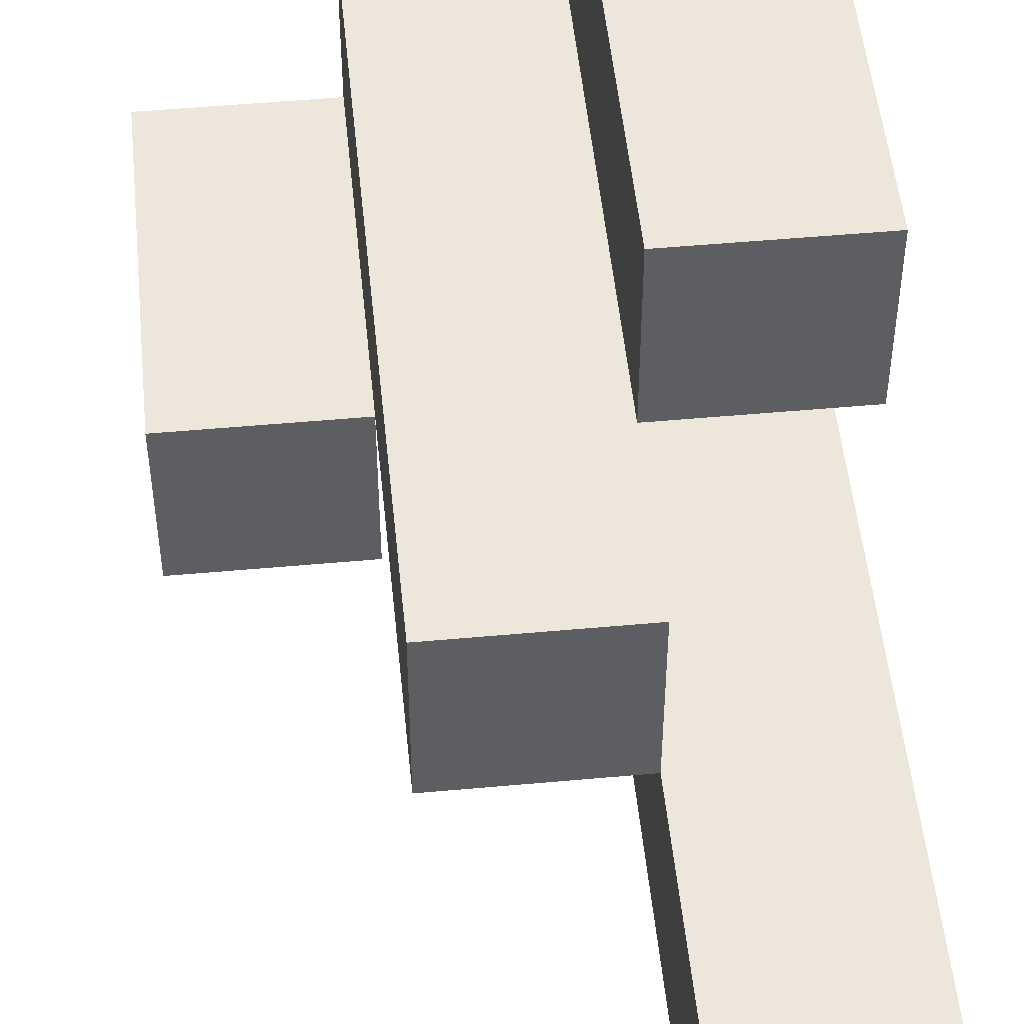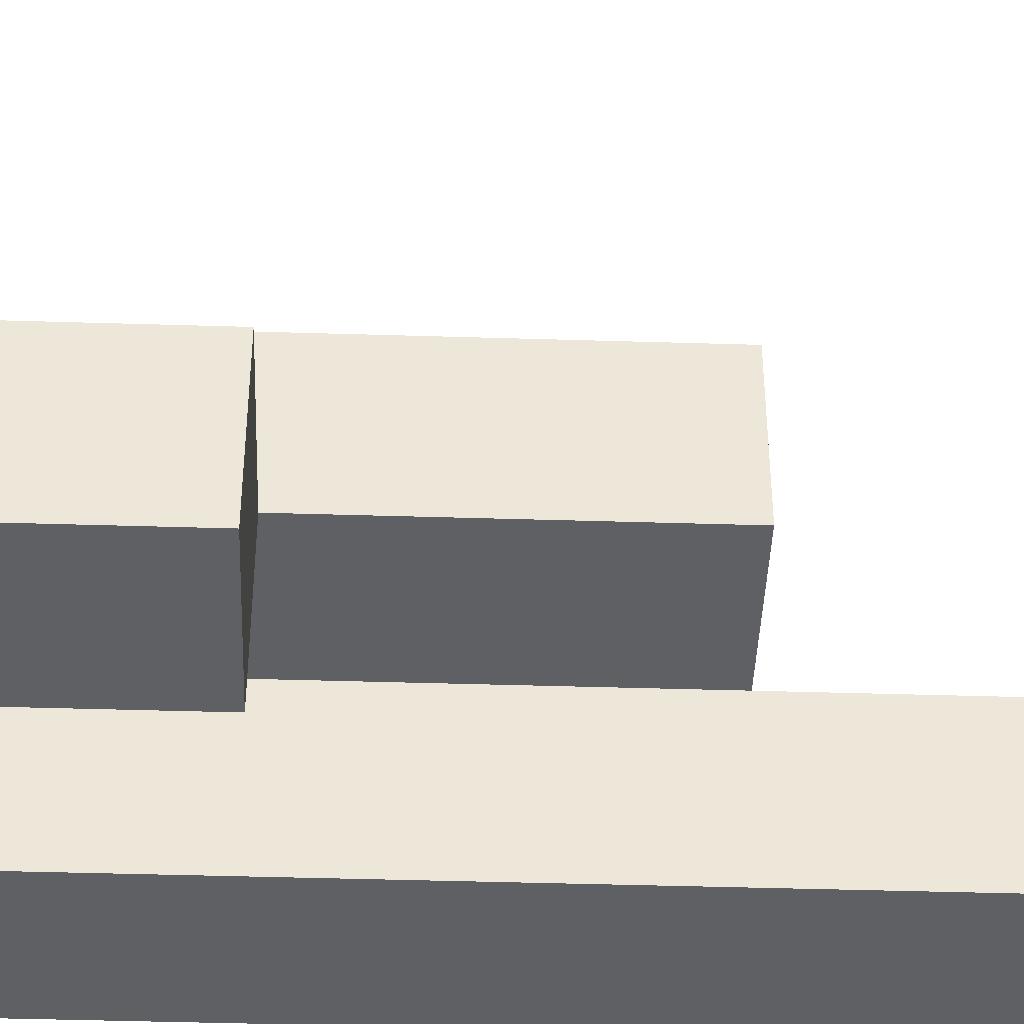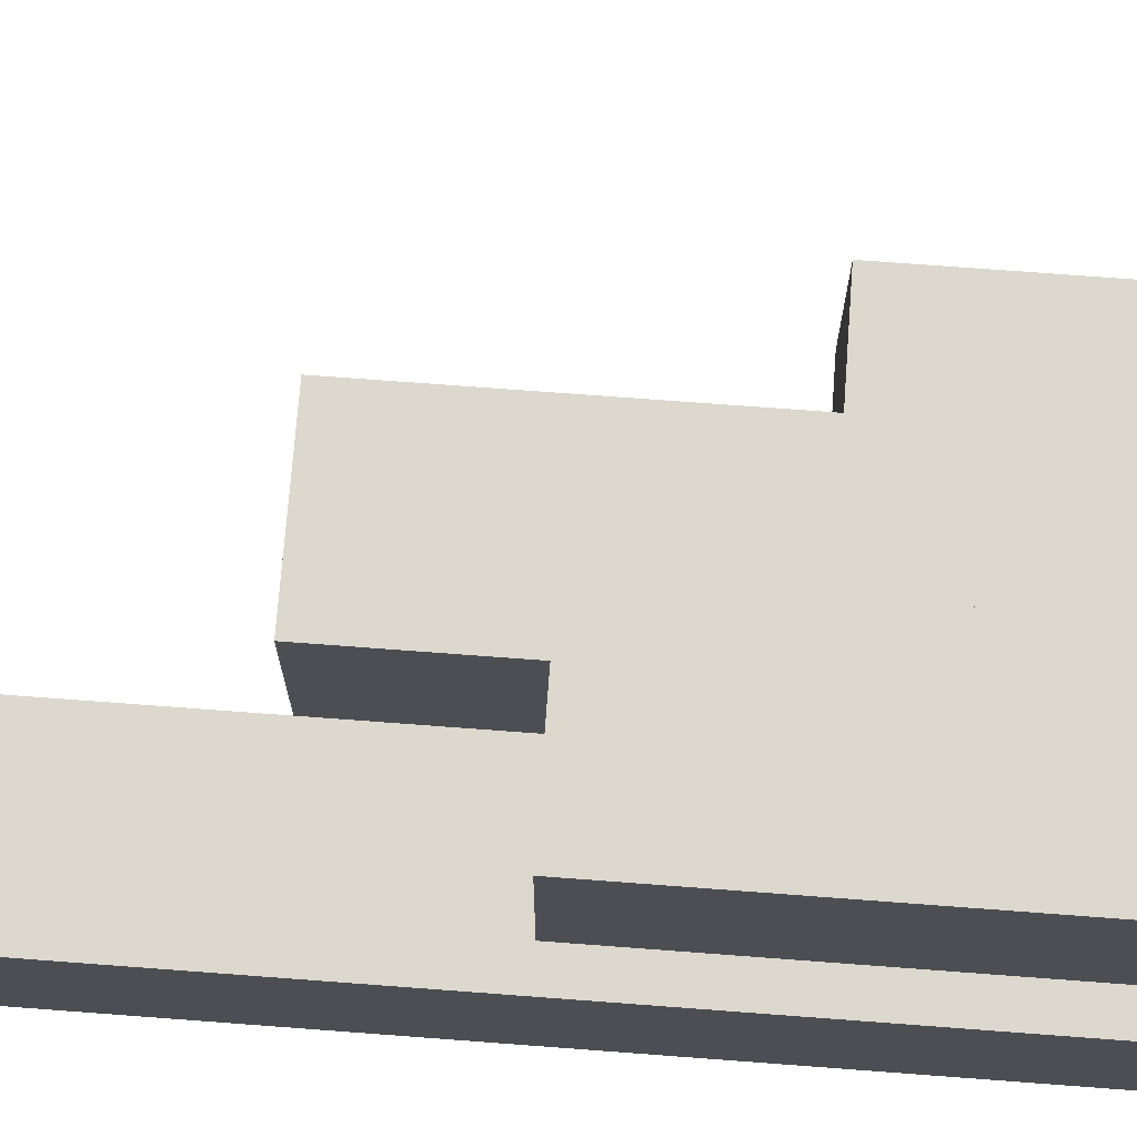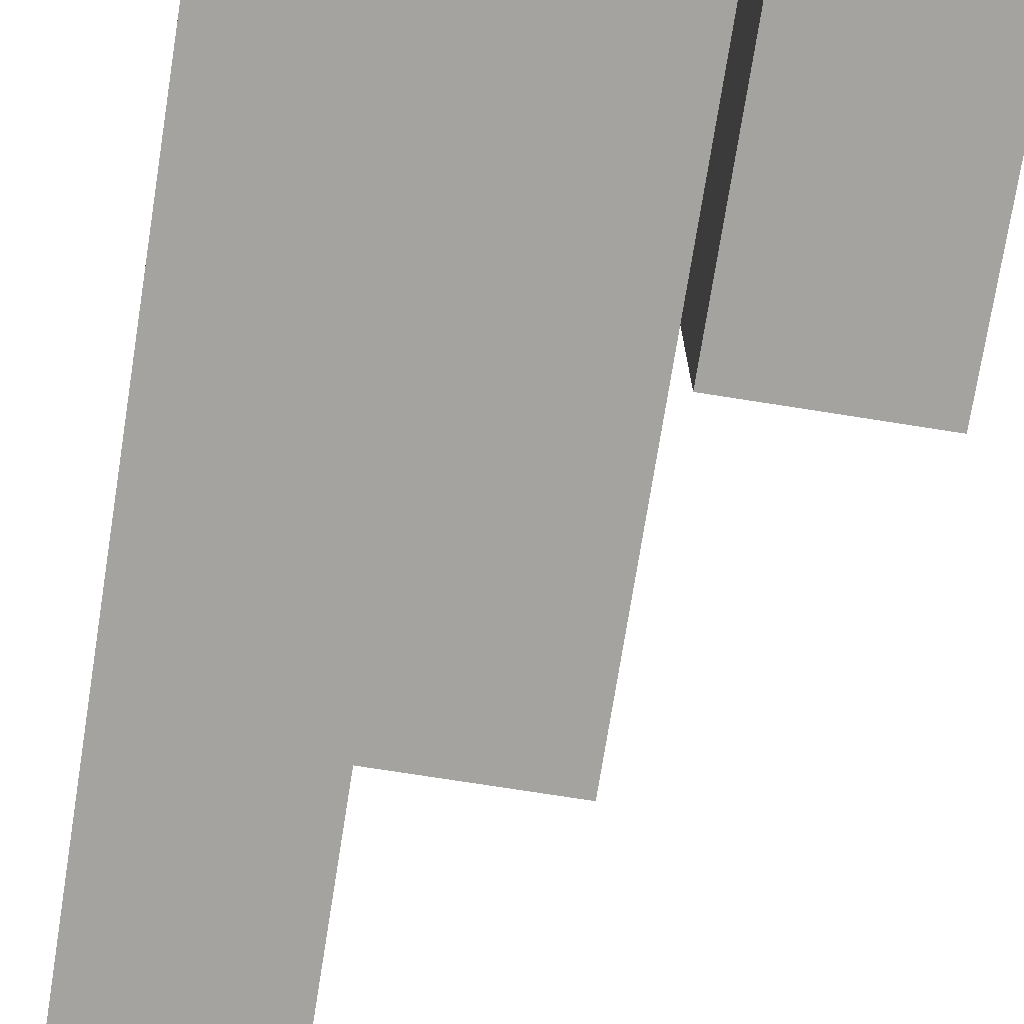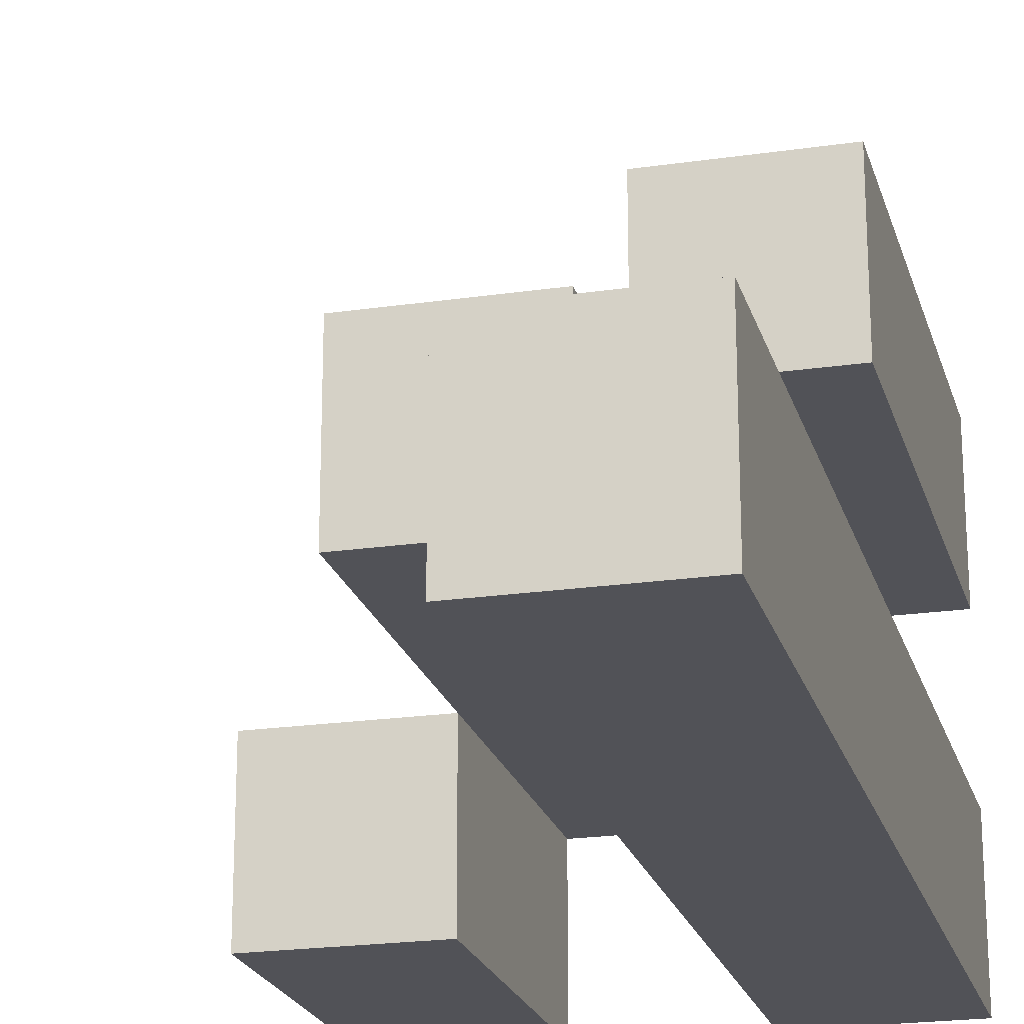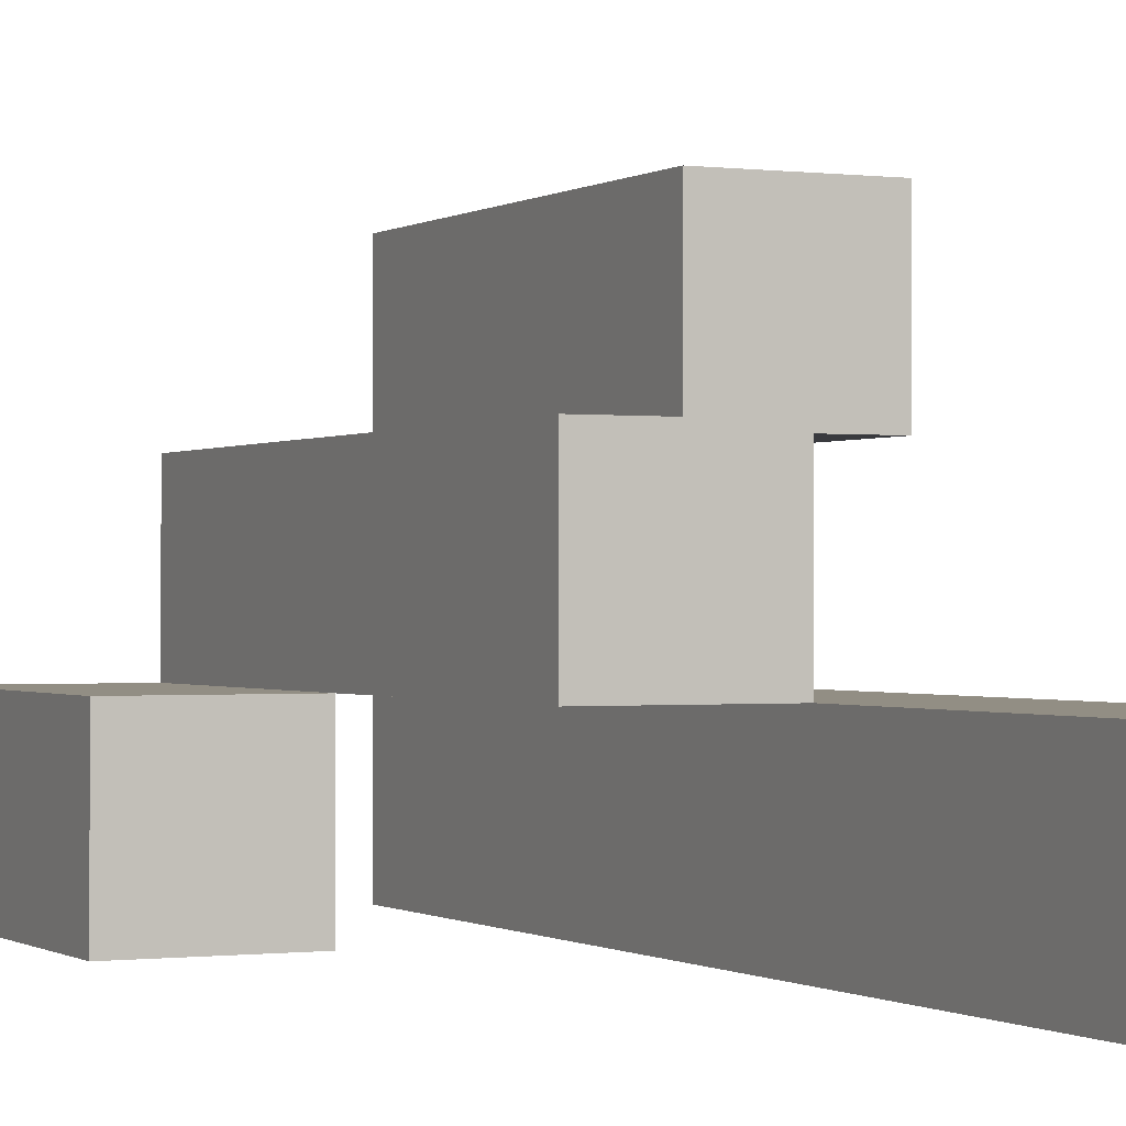
<metadata>
{"format":"obj","ext":"obj","renderer":"f3d","projection":"perspective","resolution":1024,"background":"white","views":[{"elev":50.8,"azim":174.3,"up":"+Z"},{"elev":-42.8,"azim":87.9,"up":"+Z"},{"elev":72.6,"azim":-85.7,"up":"+Z"},{"elev":-73.0,"azim":-9.0,"up":"+Z"},{"elev":-21.6,"azim":-165.5,"up":"+Z"},{"elev":-0.5,"azim":154.3,"up":"+Z"}]}
</metadata>
<code>
o
v 31.4 0.9 -10.7
v 31.5 0.9 -10.7
v 31.6 0.9 -10.7
v 31.7 0.9 -10.7
v 31.6 1.1 -10.7
v 31.7 1.1 -10.7
v 31.4 1.5 -10.7
v 31.5 1.5 -10.7
v 31.5 0.9 -10.6
v 31.6 0.9 -10.6
v 31.6 1.1 -10.6
v 31.5 1.3 -10.6
v 31.6 1.3 -10.6
v 31.4 0.9 -10.5
v 31.5 0.9 -10.5
v 31.4 1.2 -10.5
v 31.5 1.2 -10.5
v 31.4 0.9 -10.6
v 31.5 0.9 -10.6
v 31.6 0.9 -10.6
v 31.7 0.9 -10.6
v 31.6 1.1 -10.6
v 31.7 1.1 -10.6
v 31.5 1.3 -10.6
v 31.4 1.5 -10.6
v 31.5 1.5 -10.6
v 31.5 0.9 -10.5
v 31.6 0.9 -10.5
v 31.5 1.2 -10.5
v 31.5 1.3 -10.5
v 31.6 1.3 -10.5
v 31.4 0.9 -10.4
v 31.5 0.9 -10.4
v 31.4 1.2 -10.4
v 31.5 1.2 -10.4
v 31.4 0.9 -10.7
v 31.4 1.5 -10.7
v 31.4 0.9 -10.6
v 31.4 1.5 -10.6
v 31.4 0.9 -10.5
v 31.4 1.2 -10.5
v 31.4 0.9 -10.4
v 31.4 1.2 -10.4
v 31.5 0.9 -10.6
v 31.5 1.3 -10.6
v 31.5 0.9 -10.5
v 31.5 1.2 -10.5
v 31.5 1.3 -10.5
v 31.6 0.9 -10.7
v 31.6 1.1 -10.7
v 31.6 0.9 -10.6
v 31.6 1.1 -10.6
v 31.5 0.9 -10.7
v 31.5 1.5 -10.7
v 31.5 0.9 -10.6
v 31.5 1.3 -10.6
v 31.5 1.5 -10.6
v 31.5 0.9 -10.5
v 31.5 1.2 -10.5
v 31.5 0.9 -10.4
v 31.5 1.2 -10.4
v 31.6 0.9 -10.6
v 31.6 1.1 -10.6
v 31.6 1.3 -10.6
v 31.6 0.9 -10.5
v 31.6 1.3 -10.5
v 31.7 0.9 -10.7
v 31.7 1.1 -10.7
v 31.7 0.9 -10.6
v 31.7 1.1 -10.6
v 31.4 0.9 -10.7
v 31.4 0.9 -10.6
v 31.4 0.9 -10.5
v 31.4 0.9 -10.4
v 31.5 0.9 -10.7
v 31.5 0.9 -10.6
v 31.5 0.9 -10.5
v 31.5 0.9 -10.4
v 31.6 0.9 -10.7
v 31.6 0.9 -10.6
v 31.6 0.9 -10.5
v 31.7 0.9 -10.7
v 31.7 0.9 -10.6
v 31.6 1.1 -10.7
v 31.6 1.1 -10.6
v 31.7 1.1 -10.7
v 31.7 1.1 -10.6
v 31.4 1.2 -10.5
v 31.4 1.2 -10.4
v 31.5 1.2 -10.5
v 31.5 1.2 -10.4
v 31.5 1.3 -10.6
v 31.5 1.3 -10.5
v 31.6 1.3 -10.6
v 31.6 1.3 -10.5
v 31.4 1.5 -10.7
v 31.4 1.5 -10.6
v 31.5 1.5 -10.7
v 31.5 1.5 -10.6
f 5 4 3
f 6 4 5
f 7 2 1
f 8 2 7
f 11 10 9
f 12 11 9
f 13 11 12
f 16 15 14
f 17 15 16
f 20 21 22
f 22 21 23
f 18 19 24
f 18 24 25
f 25 24 26
f 27 28 29
f 29 28 30
f 30 28 31
f 32 33 34
f 34 33 35
f 38 37 36
f 39 37 38
f 42 41 40
f 43 41 42
f 46 45 44
f 47 45 46
f 48 45 47
f 51 50 49
f 52 50 51
f 53 54 55
f 55 54 56
f 56 54 57
f 58 59 60
f 60 59 61
f 62 63 65
f 63 64 65
f 65 64 66
f 67 68 69
f 69 68 70
f 75 72 71
f 76 72 75
f 77 74 73
f 78 74 77
f 80 77 76
f 81 77 80
f 82 80 79
f 83 80 82
f 84 85 86
f 86 85 87
f 88 89 90
f 90 89 91
f 92 93 94
f 94 93 95
f 96 97 98
f 98 97 99

</code>
